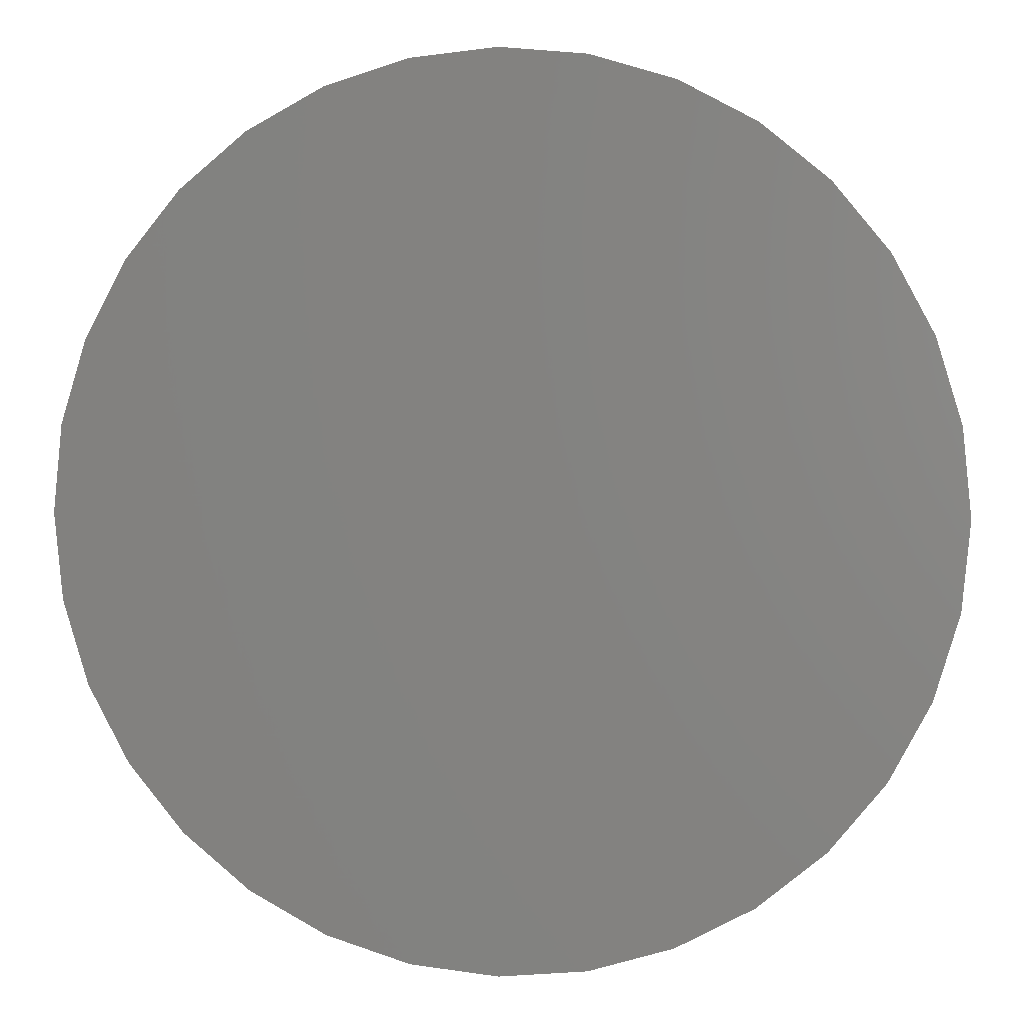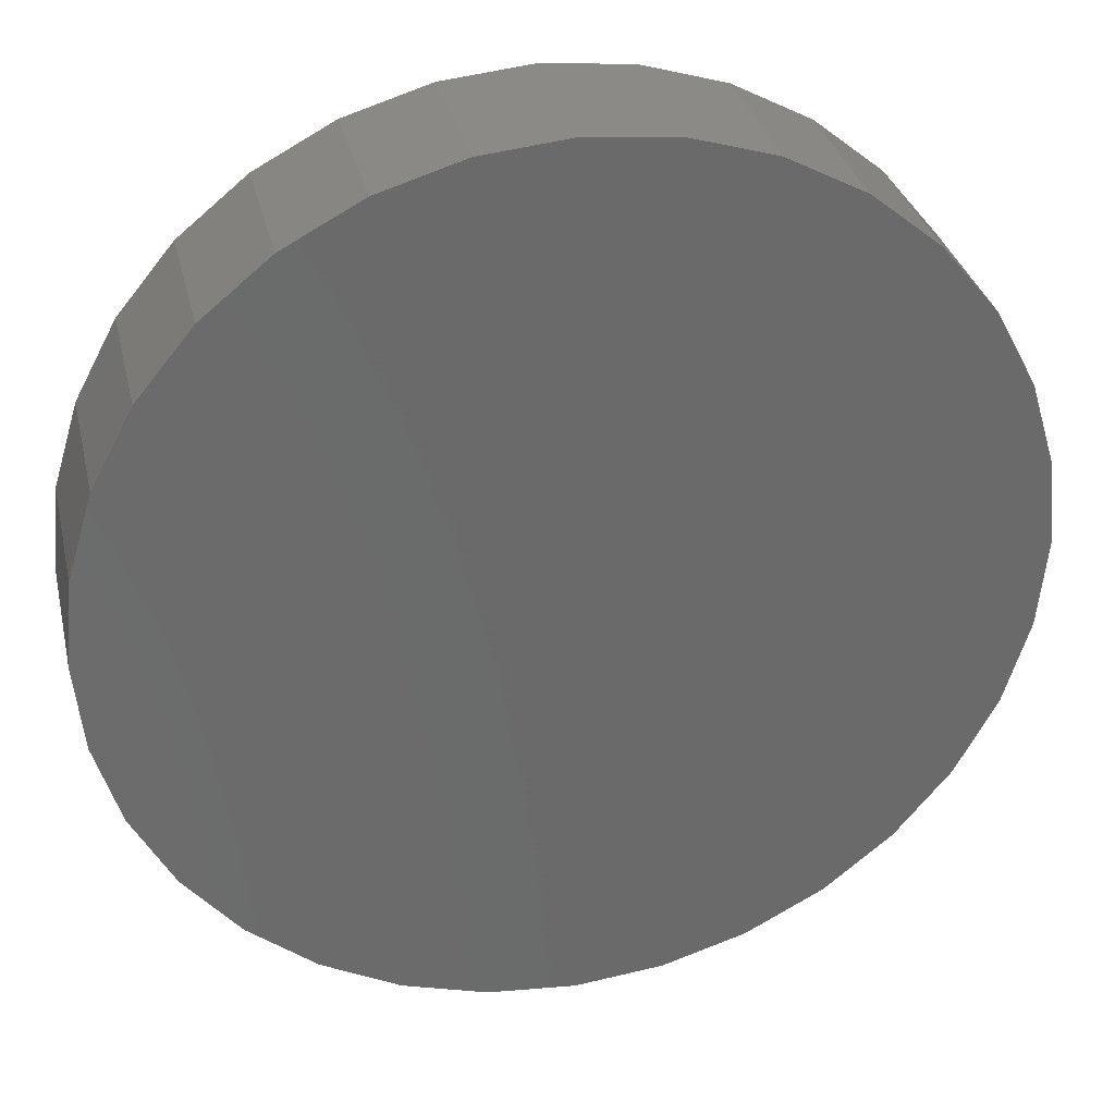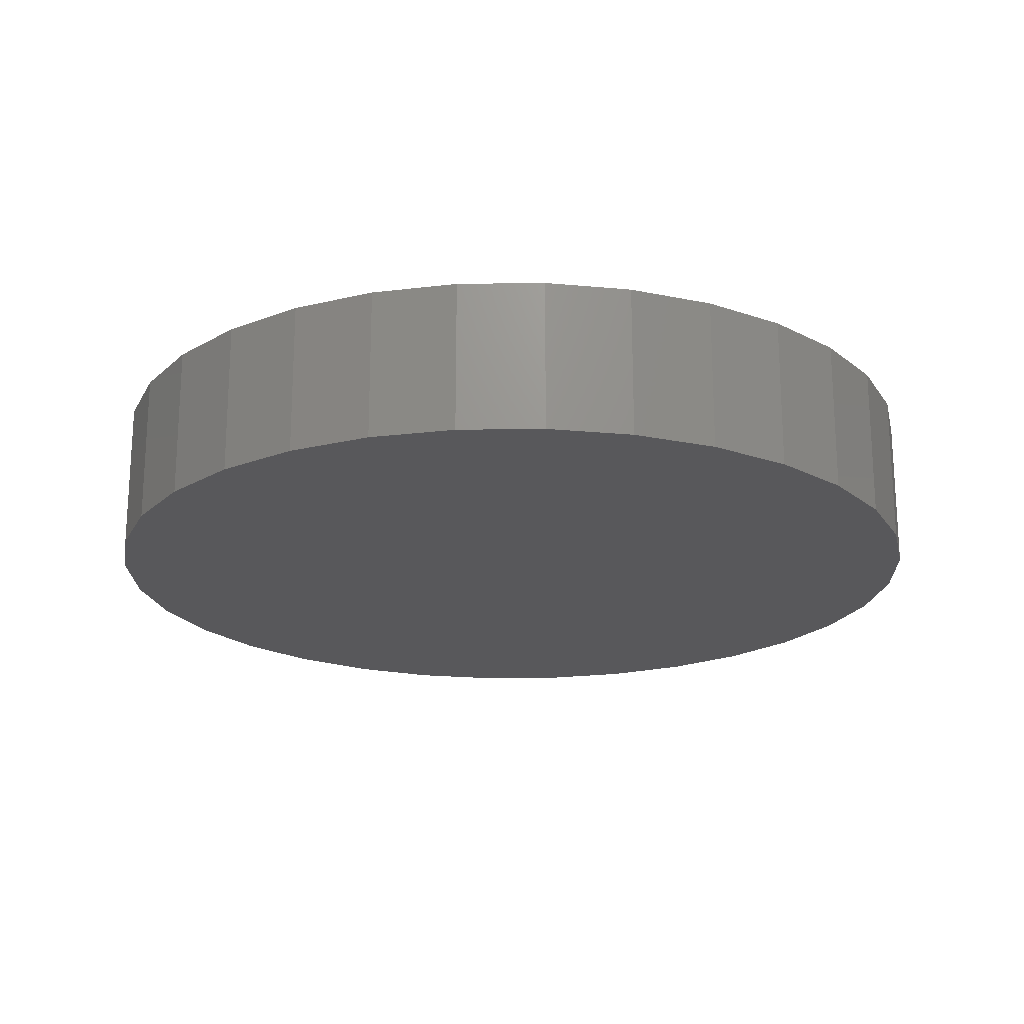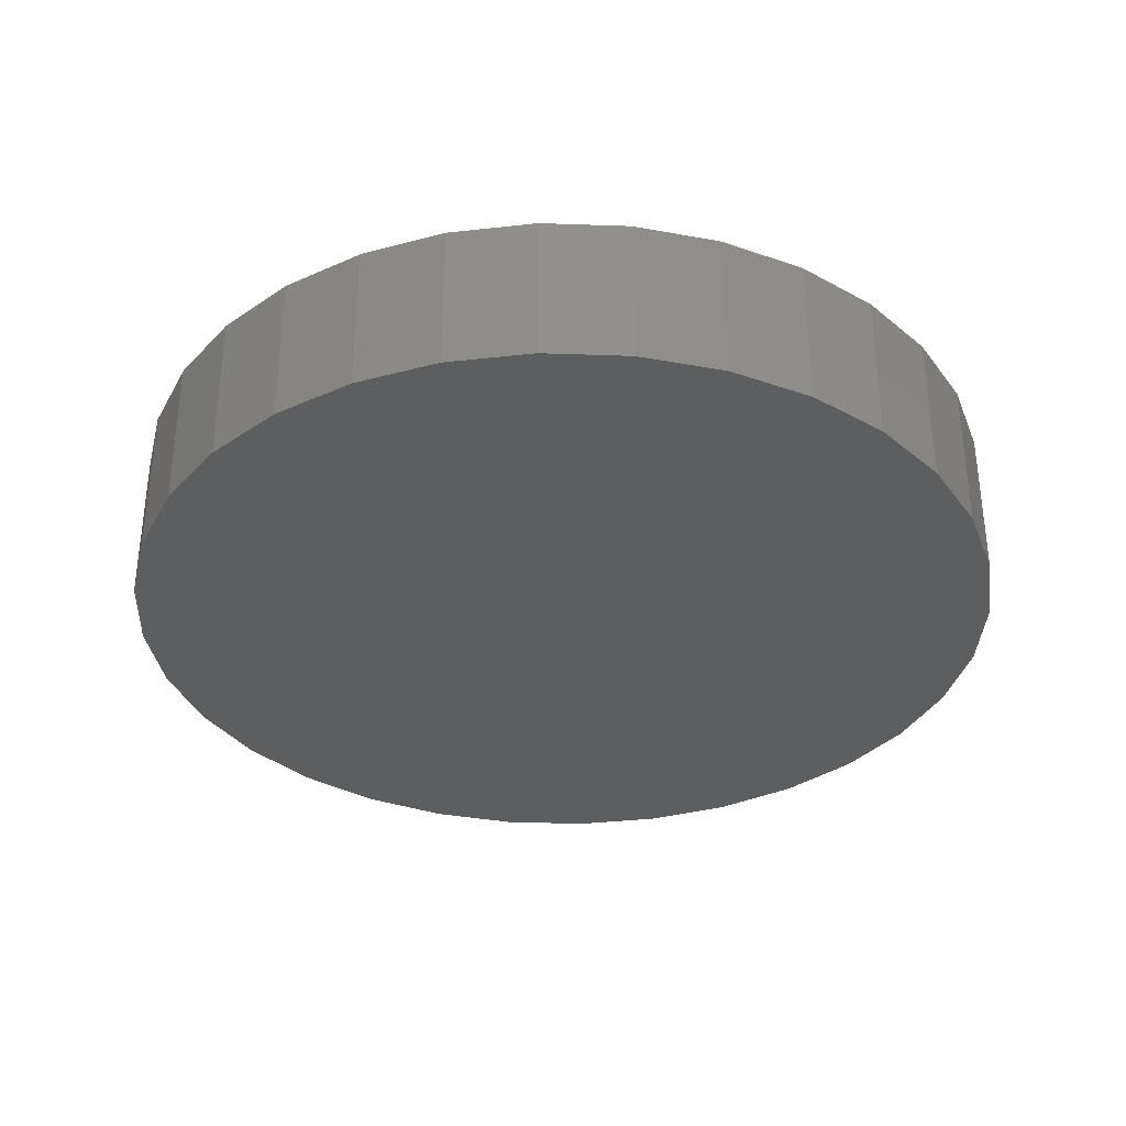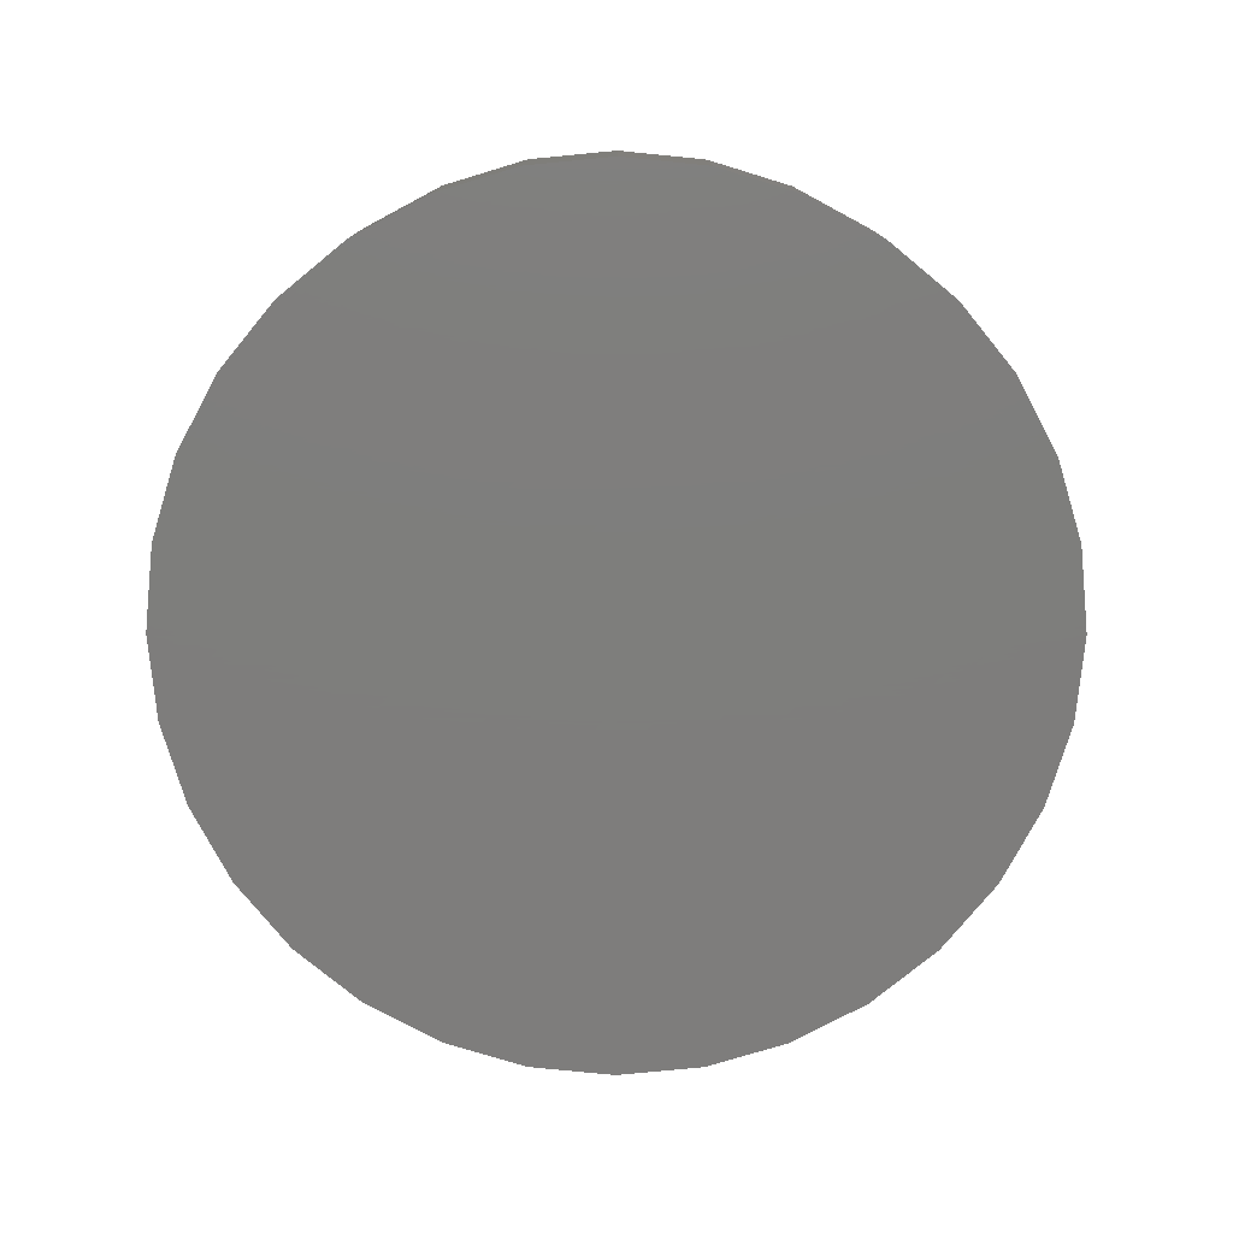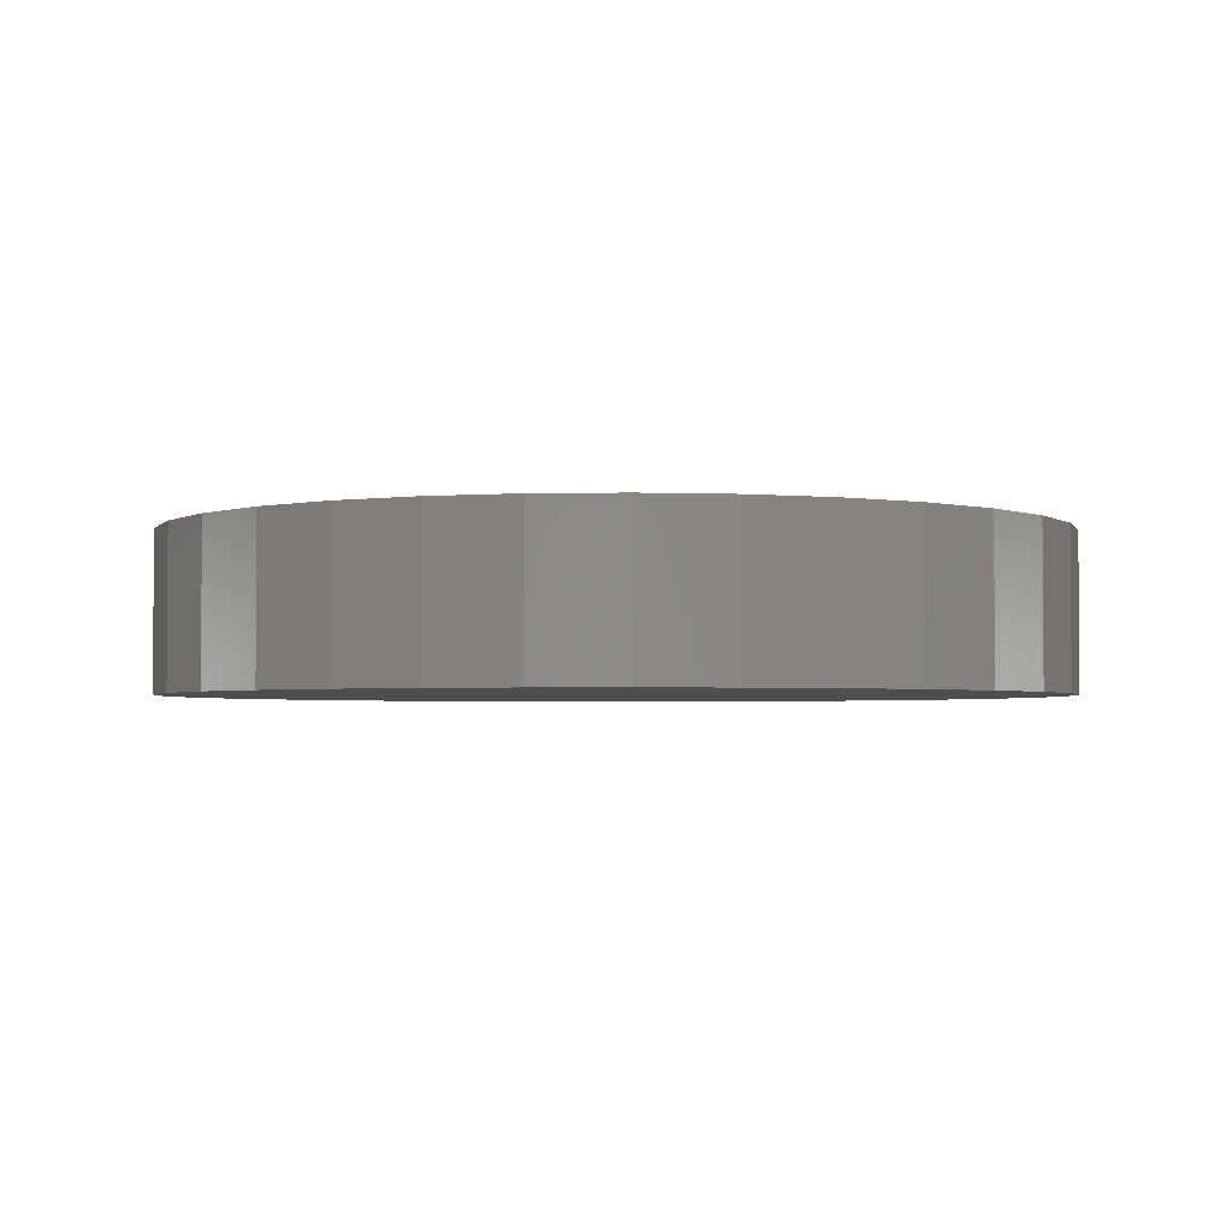
<metadata>
{"format":"stl","ext":"stl","renderer":"f3d","projection":"perspective","resolution":1024,"background":"white","views":[{"elev":2.8,"azim":-170.2,"up":"+Y"},{"elev":32.6,"azim":167.1,"up":"+Y"},{"elev":-20.2,"azim":-139.2,"up":"+Z"},{"elev":-34.4,"azim":-8.3,"up":"+Z"},{"elev":-77.6,"azim":44.9,"up":"+Z"},{"elev":-2.7,"azim":-1.7,"up":"+Z"}]}
</metadata>
<code>
# stl→obj: 64 verts, 124 faces
v -0.4382 0.5072 -0.05469
v -0.3773 0.5012 -0.05469
v -0.499 0.5012 -0.05469
v -0.4382 -0.1165 -0.05469
v -0.499 -0.1105 -0.05469
v -0.3773 -0.1105 -0.05469
v -0.5575 -0.09279 -0.05469
v -0.3188 -0.09279 -0.05469
v -0.6114 -0.06397 -0.05469
v -0.2649 -0.06397 -0.05469
v -0.6587 -0.02519 -0.05469
v -0.2177 -0.02519 -0.05469
v -0.6974 0.02206 -0.05469
v -0.1789 0.02206 -0.05469
v -0.7263 0.07598 -0.05469
v -0.1501 0.07598 -0.05469
v -0.744 0.1345 -0.05469
v -0.1323 0.1345 -0.05469
v -0.75 0.1953 -0.05469
v -0.1263 0.1953 -0.05469
v -0.744 0.2561 -0.05469
v -0.1323 0.2561 -0.05469
v -0.7263 0.3146 -0.05469
v -0.1501 0.3146 -0.05469
v -0.6974 0.3686 -0.05469
v -0.1789 0.3686 -0.05469
v -0.6587 0.4158 -0.05469
v -0.2177 0.4158 -0.05469
v -0.6114 0.4546 -0.05469
v -0.2649 0.4546 -0.05469
v -0.5575 0.4834 -0.05469
v -0.3188 0.4834 -0.05469
v -0.499 0.5012 0.05469
v -0.3773 0.5012 0.05469
v -0.4382 0.5072 0.05469
v -0.3188 0.4834 0.05469
v -0.5575 0.4834 0.05469
v -0.2649 0.4546 0.05469
v -0.6114 0.4546 0.05469
v -0.2177 0.4158 0.05469
v -0.6587 0.4158 0.05469
v -0.1789 0.3686 0.05469
v -0.6974 0.3686 0.05469
v -0.1501 0.3146 0.05469
v -0.7263 0.3146 0.05469
v -0.1323 0.2561 0.05469
v -0.744 0.2561 0.05469
v -0.1263 0.1953 0.05469
v -0.75 0.1953 0.05469
v -0.1323 0.1345 0.05469
v -0.744 0.1345 0.05469
v -0.1501 0.07598 0.05469
v -0.7263 0.07598 0.05469
v -0.1789 0.02206 0.05469
v -0.6974 0.02206 0.05469
v -0.2177 -0.02519 0.05469
v -0.6587 -0.02519 0.05469
v -0.2649 -0.06397 0.05469
v -0.6114 -0.06397 0.05469
v -0.3188 -0.09279 0.05469
v -0.5575 -0.09279 0.05469
v -0.3773 -0.1105 0.05469
v -0.499 -0.1105 0.05469
v -0.4382 -0.1165 0.05469
f 1 2 3
f 4 5 6
f 6 5 7
f 6 7 8
f 8 7 9
f 8 9 10
f 10 9 11
f 10 11 12
f 12 11 13
f 12 13 14
f 14 13 15
f 14 15 16
f 16 15 17
f 16 17 18
f 18 17 19
f 18 19 20
f 20 19 21
f 20 21 22
f 22 21 23
f 22 23 24
f 24 23 25
f 24 25 26
f 26 25 27
f 26 27 28
f 28 27 29
f 28 29 30
f 30 29 31
f 30 31 32
f 32 31 3
f 32 3 2
f 33 34 35
f 34 33 36
f 36 33 37
f 36 37 38
f 38 37 39
f 38 39 40
f 40 39 41
f 40 41 42
f 42 41 43
f 42 43 44
f 44 43 45
f 44 45 46
f 46 45 47
f 46 47 48
f 48 47 49
f 48 49 50
f 50 49 51
f 50 51 52
f 52 51 53
f 52 53 54
f 54 53 55
f 54 55 56
f 56 55 57
f 56 57 58
f 58 57 59
f 58 59 60
f 60 59 61
f 60 61 62
f 62 61 63
f 62 63 64
f 20 48 18
f 18 48 50
f 18 50 16
f 16 50 52
f 16 52 14
f 14 52 54
f 14 54 12
f 12 54 56
f 12 56 10
f 10 56 58
f 10 58 8
f 8 58 60
f 8 60 6
f 6 60 62
f 6 62 4
f 4 62 64
f 4 64 5
f 5 64 63
f 5 63 7
f 7 63 61
f 7 61 9
f 9 61 59
f 9 59 11
f 11 59 57
f 11 57 13
f 13 57 55
f 13 55 15
f 15 55 53
f 15 53 17
f 17 53 51
f 17 51 19
f 19 51 49
f 19 49 21
f 21 49 47
f 21 47 23
f 23 47 45
f 23 45 25
f 25 45 43
f 25 43 27
f 27 43 41
f 27 41 29
f 29 41 39
f 29 39 31
f 31 39 37
f 31 37 3
f 3 37 33
f 3 33 1
f 1 33 35
f 1 35 2
f 2 35 34
f 2 34 32
f 32 34 36
f 32 36 30
f 30 36 38
f 30 38 28
f 28 38 40
f 28 40 26
f 26 40 42
f 26 42 24
f 24 42 44
f 24 44 22
f 22 44 46
f 22 46 20
f 20 46 48

</code>
